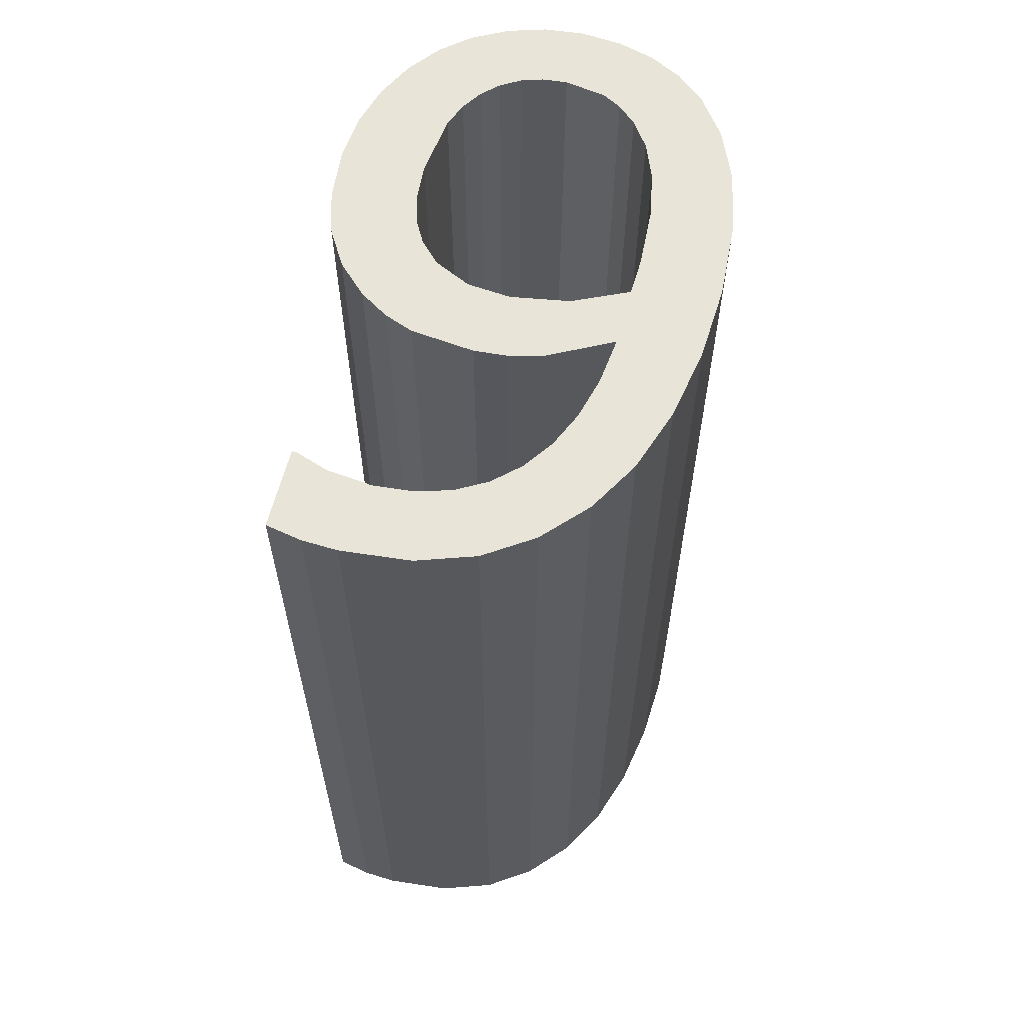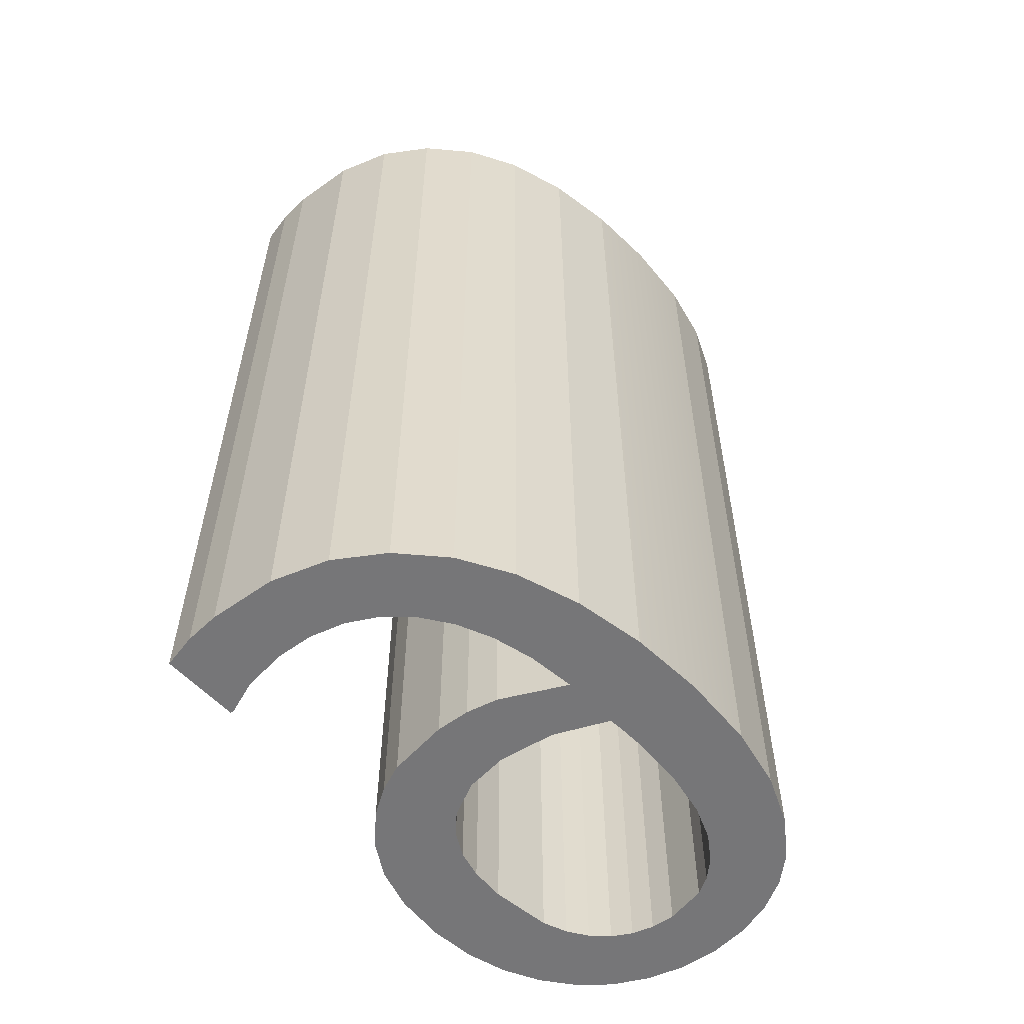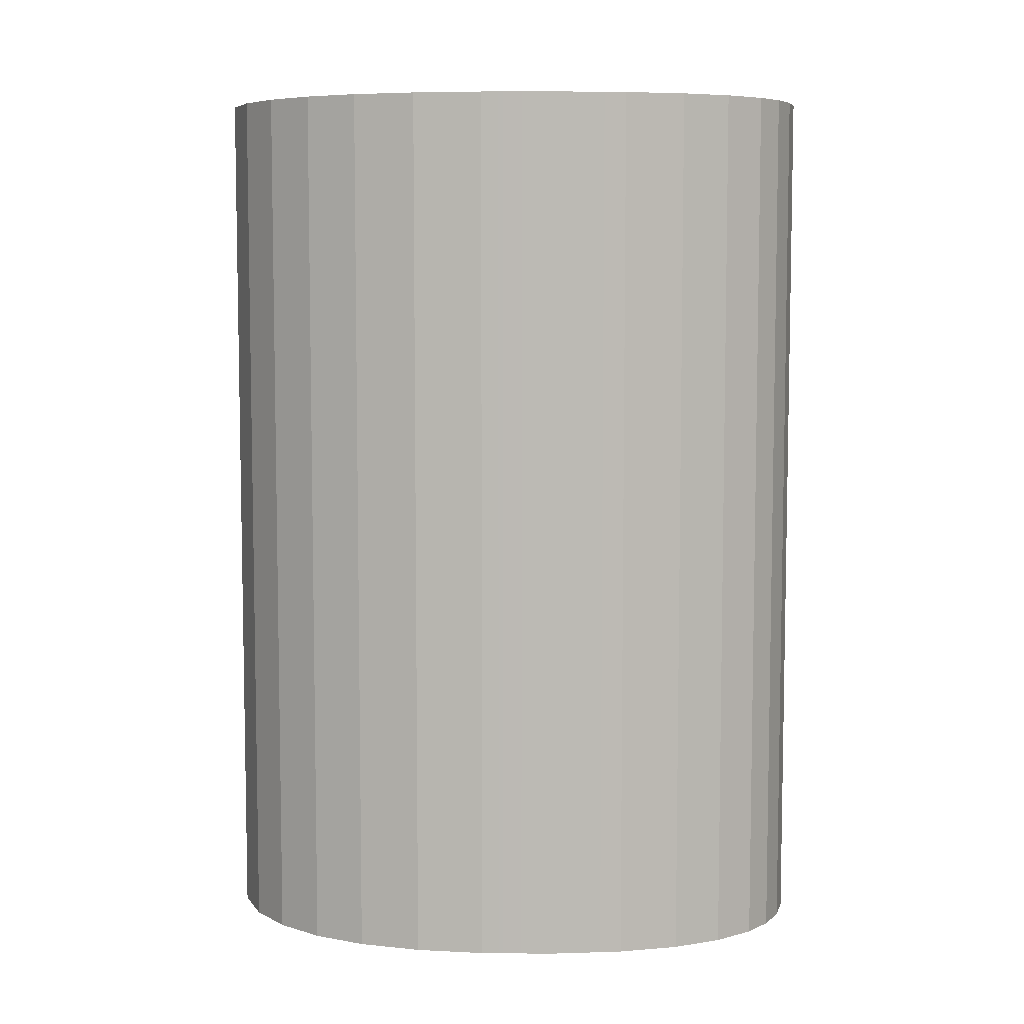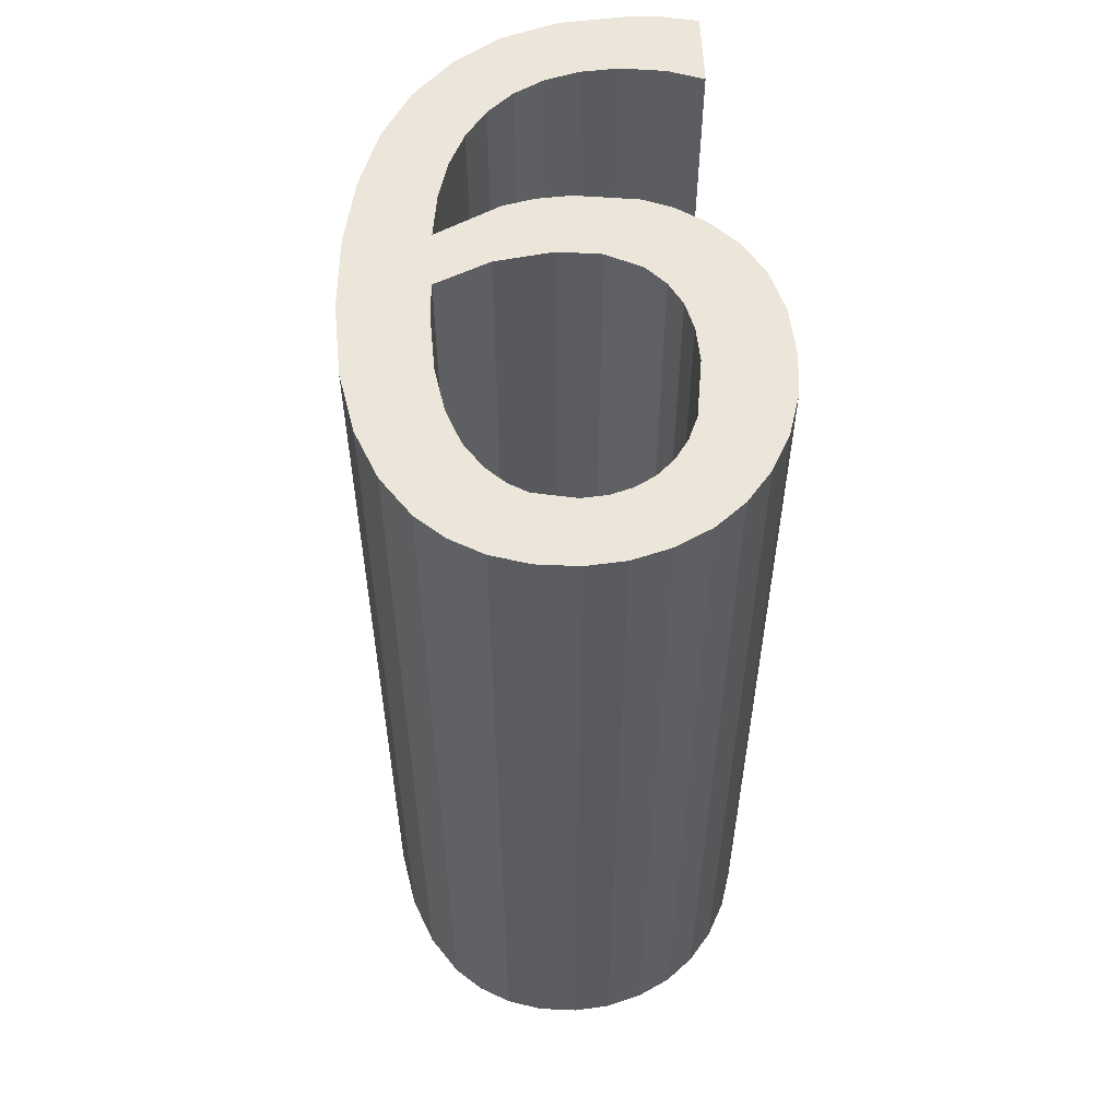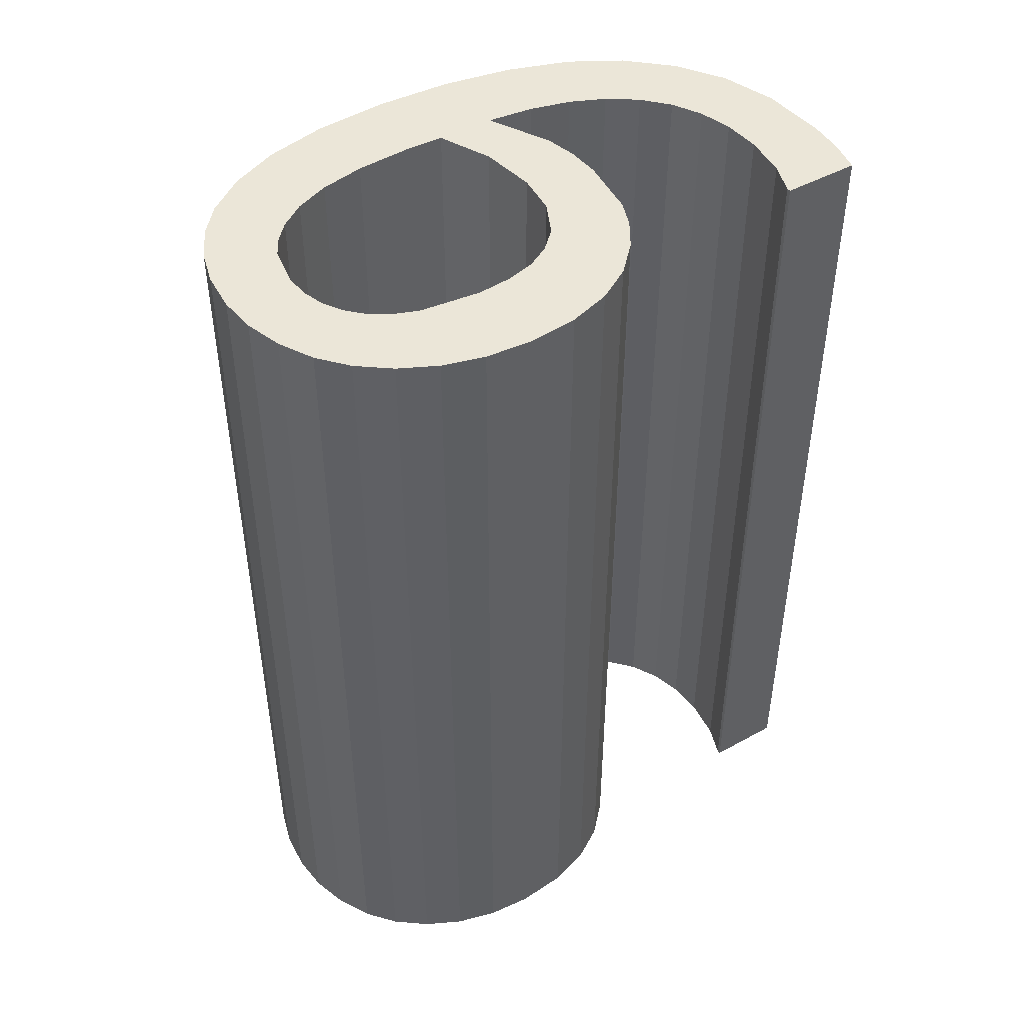
<metadata>
{"format":"obj","ext":"obj","renderer":"f3d","projection":"perspective","resolution":1024,"background":"white","views":[{"elev":61.3,"azim":12.8,"up":"+Y"},{"elev":-56.9,"azim":40.6,"up":"+Y"},{"elev":6.7,"azim":86.7,"up":"+Y"},{"elev":56.0,"azim":176.3,"up":"+Y"},{"elev":46.2,"azim":-123.6,"up":"+Y"}]}
</metadata>
<code>
o _9_1/_9/mesh173/mesh173-geometry#mesh173-geometry
v 0.131 -0.1337 0.03832
v 0.1318 -0.1337 0.03883
v 0.1316 -0.1337 0.0339
v 0.1318 -0.1592 0.03883
v 0.1317 -0.1337 0.03488
v 0.1318 -0.1337 0.02906
v 0.131 -0.1592 0.03832
v 0.1326 -0.1592 0.03916
v 0.1317 -0.1592 0.03488
v 0.1319 -0.1337 0.03568
v 0.1319 -0.1337 0.03223
v 0.131 -0.1337 0.02971
v 0.1316 -0.1592 0.0339
v 0.1303 -0.1337 0.03751
v 0.1322 -0.1592 0.03634
v 0.1326 -0.1337 0.03916
v 0.1319 -0.1592 0.03568
v 0.1322 -0.1337 0.03634
v 0.1328 -0.1337 0.02858
v 0.131 -0.1592 0.02971
v 0.1318 -0.1592 0.02906
v 0.1303 -0.1592 0.03751
v 0.1327 -0.1592 0.0369
v 0.1343 -0.1592 0.0394
v 0.1322 -0.1337 0.03157
v 0.1319 -0.1592 0.03223
v 0.1303 -0.1337 0.03056
v 0.1297 -0.1592 0.03652
v 0.1327 -0.1337 0.0369
v 0.1343 -0.1337 0.0394
v 0.1328 -0.1592 0.02858
v 0.1325 -0.1337 0.03102
v 0.1303 -0.1592 0.03056
v 0.1297 -0.1337 0.03652
v 0.1337 -0.1592 0.0374
v 0.1352 -0.1592 0.03936
v 0.1338 -0.1337 0.02829
v 0.133 -0.1337 0.03059
v 0.1322 -0.1592 0.03157
v 0.1298 -0.1337 0.03155
v 0.1294 -0.1592 0.03534
v 0.1298 -0.1592 0.03155
v 0.1349 -0.1592 0.03755
v 0.1337 -0.1337 0.0374
v 0.1352 -0.1337 0.03936
v 0.1338 -0.1592 0.02829
v 0.133 -0.1592 0.03059
v 0.1325 -0.1592 0.03102
v 0.1294 -0.1337 0.03534
v 0.1349 -0.1337 0.03755
v 0.1364 -0.1592 0.03733
v 0.1361 -0.1592 0.03916
v 0.1335 -0.1337 0.03029
v 0.1348 -0.1337 0.02821
v 0.1335 -0.1592 0.03029
v 0.1294 -0.1337 0.03269
v 0.1293 -0.1592 0.03394
v 0.1294 -0.1592 0.03269
v 0.1364 -0.1337 0.03733
v 0.1361 -0.1337 0.03916
v 0.1341 -0.1337 0.03011
v 0.1348 -0.1592 0.02821
v 0.1293 -0.1337 0.03394
v 0.1379 -0.1592 0.0383
v 0.1379 -0.1337 0.03668
v 0.1341 -0.1592 0.03011
v 0.1348 -0.1337 0.03007
v 0.136 -0.1337 0.02833
v 0.1379 -0.1592 0.03668
v 0.1379 -0.1337 0.0383
v 0.1348 -0.1592 0.03007
v 0.1359 -0.1337 0.0303
v 0.136 -0.1592 0.02833
v 0.1382 -0.1592 0.04324
v 0.1382 -0.1337 0.04324
v 0.138 -0.1592 0.03623
v 0.1377 -0.1337 0.03959
v 0.1359 -0.1592 0.0303
v 0.1364 -0.1337 0.0306
v 0.137 -0.1337 0.02865
v 0.1377 -0.1592 0.03959
v 0.138 -0.1337 0.03623
v 0.1364 -0.1592 0.0306
v 0.137 -0.1592 0.02865
v 0.138 -0.1592 0.03561
v 0.1374 -0.1592 0.04071
v 0.1374 -0.1337 0.04071
v 0.138 -0.1337 0.03561
v 0.1369 -0.1337 0.03108
v 0.1369 -0.1592 0.03108
v 0.1378 -0.1337 0.02916
v 0.1386 -0.1592 0.02983
v 0.1371 -0.1592 0.04438
v 0.1371 -0.1337 0.04438
v 0.1386 -0.1337 0.02983
v 0.1378 -0.1592 0.02916
v 0.138 -0.1592 0.03404
v 0.1391 -0.1592 0.04186
v 0.1369 -0.1592 0.04168
v 0.1369 -0.1337 0.04168
v 0.1391 -0.1337 0.04186
v 0.138 -0.1337 0.03404
v 0.1374 -0.1337 0.03181
v 0.1393 -0.1592 0.03093
v 0.1363 -0.1592 0.04248
v 0.1363 -0.1337 0.04248
v 0.1358 -0.1337 0.0452
v 0.1393 -0.1337 0.03093
v 0.1377 -0.1337 0.03278
v 0.1374 -0.1592 0.03181
v 0.1377 -0.1592 0.03278
v 0.1397 -0.1337 0.04015
v 0.1399 -0.1592 0.03232
v 0.1358 -0.1592 0.0452
v 0.1399 -0.1337 0.03232
v 0.1397 -0.1592 0.04015
v 0.1356 -0.1592 0.0431
v 0.1356 -0.1337 0.0431
v 0.1343 -0.1337 0.04569
v 0.1401 -0.1337 0.03821
v 0.1402 -0.1337 0.03404
v 0.1402 -0.1592 0.03404
v 0.1348 -0.1592 0.04354
v 0.1348 -0.1337 0.04354
v 0.1343 -0.1592 0.04569
v 0.1401 -0.1592 0.03821
v 0.1338 -0.1337 0.0438
v 0.1324 -0.1337 0.04582
v 0.1403 -0.1337 0.03616
v 0.1403 -0.1592 0.03616
v 0.1338 -0.1592 0.0438
v 0.1328 -0.1337 0.04386
v 0.1324 -0.1592 0.04582
v 0.1328 -0.1592 0.04386
v 0.1315 -0.1337 0.04368
v 0.1315 -0.1337 0.04574
v 0.1315 -0.1592 0.04368
v 0.1315 -0.1592 0.04574
v 0.1307 -0.1592 0.04335
v 0.1307 -0.1337 0.04335
v 0.1305 -0.1337 0.04553
v 0.1305 -0.1592 0.04553
v 0.1305 -0.1592 0.04335
v 0.1305 -0.1337 0.04335
f 1 2 3
f 3 2 1
f 2 1 4
f 4 1 2
f 5 3 2
f 2 3 5
f 3 6 1
f 1 6 3
f 7 4 1
f 1 4 7
f 4 8 2
f 2 8 4
f 5 9 3
f 3 9 5
f 10 5 2
f 2 5 10
f 11 6 3
f 3 6 11
f 6 12 1
f 1 12 6
f 7 13 4
f 4 13 7
f 1 14 7
f 7 14 1
f 8 4 15
f 15 4 8
f 16 2 8
f 8 2 16
f 9 5 17
f 17 5 9
f 13 3 9
f 9 3 13
f 10 17 5
f 5 17 10
f 18 10 2
f 2 10 18
f 19 6 11
f 11 6 19
f 3 13 11
f 11 13 3
f 12 6 20
f 20 6 12
f 1 12 14
f 14 12 1
f 13 7 21
f 21 7 13
f 9 4 13
f 13 4 9
f 22 7 14
f 14 7 22
f 15 4 17
f 17 4 15
f 23 8 15
f 15 8 23
f 16 18 2
f 2 18 16
f 8 24 16
f 16 24 8
f 17 4 9
f 9 4 17
f 17 10 15
f 15 10 17
f 18 15 10
f 10 15 18
f 6 19 21
f 21 19 6
f 25 19 11
f 11 19 25
f 26 11 13
f 13 11 26
f 21 20 6
f 6 20 21
f 12 20 27
f 27 20 12
f 12 27 14
f 14 27 12
f 21 7 20
f 20 7 21
f 26 13 21
f 21 13 26
f 7 22 20
f 20 22 7
f 22 14 28
f 28 14 22
f 24 8 23
f 23 8 24
f 15 18 23
f 23 18 15
f 29 18 16
f 16 18 29
f 30 16 24
f 24 16 30
f 31 21 19
f 19 21 31
f 32 19 25
f 25 19 32
f 11 26 25
f 25 26 11
f 33 27 20
f 20 27 33
f 14 27 34
f 34 27 14
f 31 26 21
f 21 26 31
f 20 22 33
f 33 22 20
f 34 28 14
f 14 28 34
f 22 28 33
f 33 28 22
f 35 24 23
f 23 24 35
f 29 23 18
f 18 23 29
f 30 29 16
f 16 29 30
f 24 36 30
f 30 36 24
f 19 37 31
f 31 37 19
f 38 19 32
f 32 19 38
f 25 39 32
f 32 39 25
f 39 25 26
f 26 25 39
f 27 33 40
f 40 33 27
f 27 40 34
f 34 40 27
f 39 26 31
f 31 26 39
f 28 34 41
f 41 34 28
f 33 28 42
f 42 28 33
f 43 24 35
f 35 24 43
f 35 23 44
f 44 23 35
f 29 44 23
f 23 44 29
f 44 29 30
f 30 29 44
f 36 24 43
f 43 24 36
f 45 30 36
f 36 30 45
f 37 19 38
f 38 19 37
f 46 31 37
f 37 31 46
f 38 32 47
f 47 32 38
f 48 32 39
f 39 32 48
f 42 40 33
f 33 40 42
f 34 40 49
f 49 40 34
f 48 39 31
f 31 39 48
f 49 41 34
f 34 41 49
f 28 41 42
f 42 41 28
f 43 35 50
f 50 35 43
f 44 50 35
f 35 50 44
f 50 44 30
f 30 44 50
f 51 36 43
f 43 36 51
f 45 50 30
f 30 50 45
f 36 52 45
f 45 52 36
f 53 37 38
f 38 37 53
f 46 47 31
f 31 47 46
f 37 54 46
f 46 54 37
f 48 47 32
f 32 47 48
f 47 55 38
f 38 55 47
f 40 42 56
f 56 42 40
f 40 56 49
f 49 56 40
f 47 48 31
f 31 48 47
f 41 49 57
f 57 49 41
f 42 41 58
f 58 41 42
f 50 59 43
f 43 59 50
f 52 36 51
f 51 36 52
f 51 43 59
f 59 43 51
f 59 50 45
f 45 50 59
f 60 45 52
f 52 45 60
f 61 37 53
f 53 37 61
f 53 38 55
f 55 38 53
f 55 47 46
f 46 47 55
f 54 37 61
f 61 37 54
f 62 46 54
f 54 46 62
f 58 56 42
f 42 56 58
f 63 49 56
f 56 49 63
f 63 57 49
f 49 57 63
f 57 58 41
f 41 58 57
f 64 52 51
f 51 52 64
f 59 65 51
f 51 65 59
f 60 59 45
f 45 59 60
f 52 64 60
f 60 64 52
f 61 53 66
f 66 53 61
f 55 66 53
f 53 66 55
f 66 55 46
f 46 55 66
f 67 54 61
f 61 54 67
f 62 66 46
f 46 66 62
f 54 68 62
f 62 68 54
f 56 58 63
f 63 58 56
f 57 63 58
f 58 63 57
f 69 64 51
f 51 64 69
f 65 59 70
f 70 59 65
f 69 51 65
f 65 51 69
f 70 59 60
f 60 59 70
f 70 60 64
f 64 60 70
f 66 71 61
f 61 71 66
f 72 54 67
f 67 54 72
f 67 61 71
f 71 61 67
f 71 66 62
f 62 66 71
f 68 54 72
f 72 54 68
f 73 62 68
f 68 62 73
f 69 74 64
f 64 74 69
f 65 70 75
f 75 70 65
f 69 65 76
f 76 65 69
f 70 64 77
f 77 64 70
f 72 67 78
f 78 67 72
f 71 78 67
f 67 78 71
f 78 71 62
f 62 71 78
f 79 68 72
f 72 68 79
f 73 78 62
f 62 78 73
f 68 80 73
f 73 80 68
f 76 74 69
f 69 74 76
f 64 74 81
f 81 74 64
f 70 77 75
f 75 77 70
f 82 65 75
f 75 65 82
f 82 76 65
f 65 76 82
f 81 77 64
f 64 77 81
f 78 83 72
f 72 83 78
f 80 68 79
f 79 68 80
f 79 72 83
f 83 72 79
f 83 78 73
f 73 78 83
f 84 73 80
f 80 73 84
f 85 74 76
f 76 74 85
f 81 74 86
f 86 74 81
f 77 87 75
f 75 87 77
f 88 82 75
f 75 82 88
f 76 82 85
f 85 82 76
f 77 81 87
f 87 81 77
f 89 80 79
f 79 80 89
f 83 90 79
f 79 90 83
f 84 83 73
f 73 83 84
f 80 91 84
f 84 91 80
f 74 85 92
f 92 85 74
f 74 93 86
f 86 93 74
f 86 87 81
f 81 87 86
f 75 87 94
f 94 87 75
f 88 85 82
f 82 85 88
f 75 95 88
f 88 95 75
f 91 80 89
f 89 80 91
f 89 79 90
f 90 79 89
f 90 83 84
f 84 83 90
f 96 84 91
f 91 84 96
f 85 97 92
f 92 97 85
f 98 74 92
f 92 74 98
f 74 75 93
f 93 75 74
f 86 93 99
f 99 93 86
f 87 86 100
f 100 86 87
f 87 100 94
f 94 100 87
f 94 93 75
f 75 93 94
f 85 88 97
f 97 88 85
f 101 95 75
f 75 95 101
f 88 95 102
f 102 95 88
f 103 91 89
f 89 91 103
f 89 90 103
f 103 90 89
f 96 90 84
f 84 90 96
f 91 95 96
f 96 95 91
f 92 97 96
f 96 97 92
f 98 101 74
f 74 101 98
f 104 98 92
f 92 98 104
f 75 74 101
f 101 74 75
f 99 93 105
f 105 93 99
f 99 100 86
f 86 100 99
f 100 106 94
f 94 106 100
f 94 107 93
f 93 107 94
f 102 97 88
f 88 97 102
f 108 95 101
f 101 95 108
f 95 91 102
f 102 91 95
f 109 91 103
f 103 91 109
f 110 103 90
f 90 103 110
f 110 90 96
f 96 90 110
f 92 96 95
f 95 96 92
f 97 111 96
f 96 111 97
f 101 98 112
f 112 98 101
f 113 98 104
f 104 98 113
f 92 95 104
f 104 95 92
f 93 114 105
f 105 114 93
f 105 106 99
f 99 106 105
f 100 99 106
f 106 99 100
f 94 106 107
f 107 106 94
f 114 93 107
f 107 93 114
f 97 102 111
f 111 102 97
f 108 104 95
f 95 104 108
f 115 108 101
f 101 108 115
f 102 91 109
f 109 91 102
f 103 110 109
f 109 110 103
f 111 110 96
f 96 110 111
f 116 112 98
f 98 112 116
f 112 115 101
f 101 115 112
f 116 98 113
f 113 98 116
f 104 108 113
f 113 108 104
f 105 114 117
f 117 114 105
f 105 117 106
f 106 117 105
f 106 118 107
f 107 118 106
f 107 119 114
f 114 119 107
f 109 111 102
f 102 111 109
f 115 113 108
f 108 113 115
f 111 109 110
f 110 109 111
f 112 116 120
f 120 116 112
f 121 115 112
f 112 115 121
f 122 116 113
f 113 116 122
f 117 114 123
f 123 114 117
f 118 106 117
f 117 106 118
f 118 124 107
f 107 124 118
f 107 124 119
f 119 124 107
f 125 114 119
f 119 114 125
f 113 115 122
f 122 115 113
f 126 120 116
f 116 120 126
f 120 121 112
f 112 121 120
f 121 122 115
f 115 122 121
f 126 116 122
f 122 116 126
f 114 125 123
f 123 125 114
f 117 123 118
f 118 123 117
f 124 118 123
f 123 118 124
f 124 127 119
f 119 127 124
f 119 128 125
f 125 128 119
f 120 126 129
f 129 126 120
f 129 121 120
f 120 121 129
f 122 121 130
f 130 121 122
f 130 126 122
f 122 126 130
f 123 125 131
f 131 125 123
f 123 131 124
f 124 131 123
f 127 124 131
f 131 124 127
f 127 132 119
f 119 132 127
f 119 132 128
f 128 132 119
f 133 125 128
f 128 125 133
f 130 129 126
f 126 129 130
f 129 130 121
f 121 130 129
f 131 125 134
f 134 125 131
f 131 134 127
f 127 134 131
f 132 127 134
f 134 127 132
f 132 135 128
f 128 135 132
f 125 133 134
f 134 133 125
f 128 136 133
f 133 136 128
f 134 137 132
f 132 137 134
f 135 132 137
f 137 132 135
f 128 135 136
f 136 135 128
f 134 133 137
f 137 133 134
f 138 133 136
f 136 133 138
f 137 139 135
f 135 139 137
f 135 140 136
f 136 140 135
f 133 138 137
f 137 138 133
f 136 141 138
f 138 141 136
f 137 138 139
f 139 138 137
f 140 135 139
f 139 135 140
f 136 140 141
f 141 140 136
f 142 138 141
f 141 138 142
f 139 138 143
f 143 138 139
f 139 143 140
f 140 143 139
f 144 141 140
f 140 141 144
f 142 143 138
f 138 143 142
f 142 141 143
f 143 141 142
f 144 140 143
f 143 140 144
f 144 143 141
f 141 143 144

</code>
